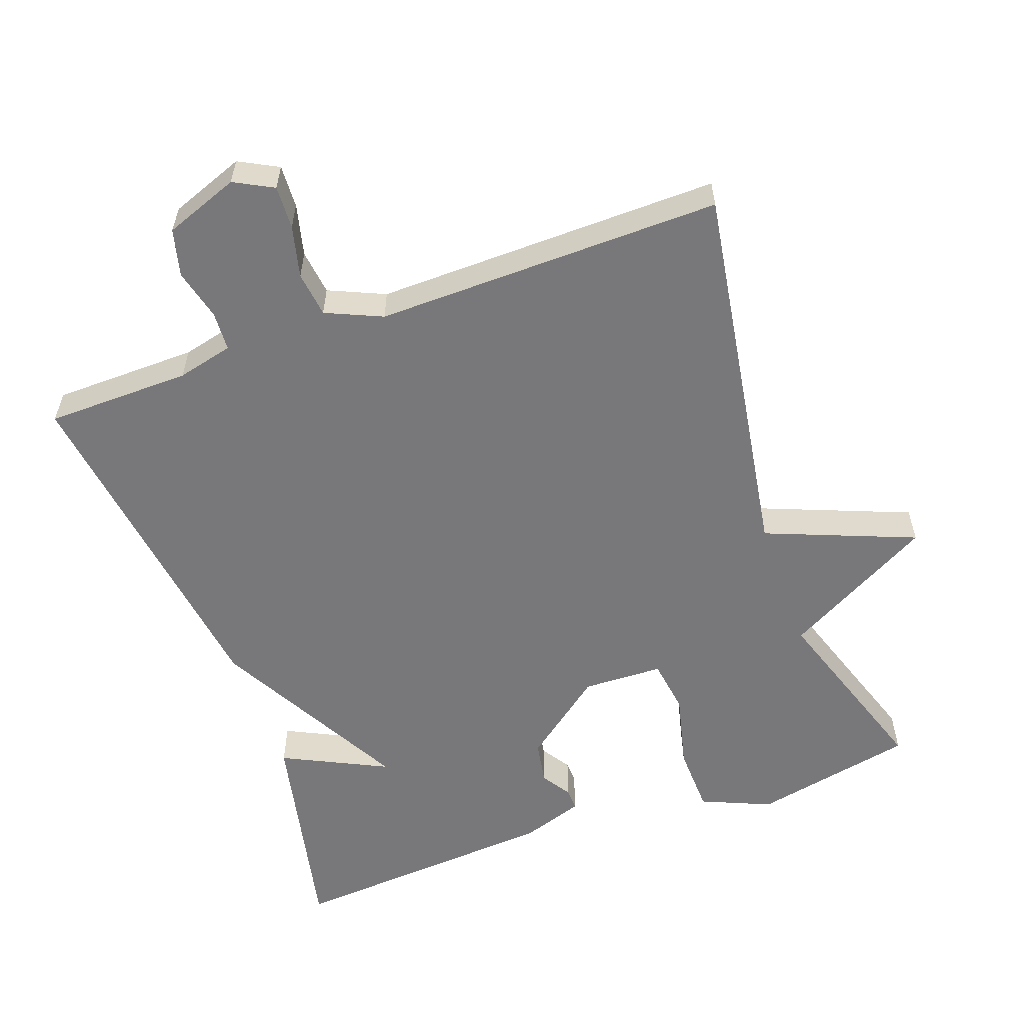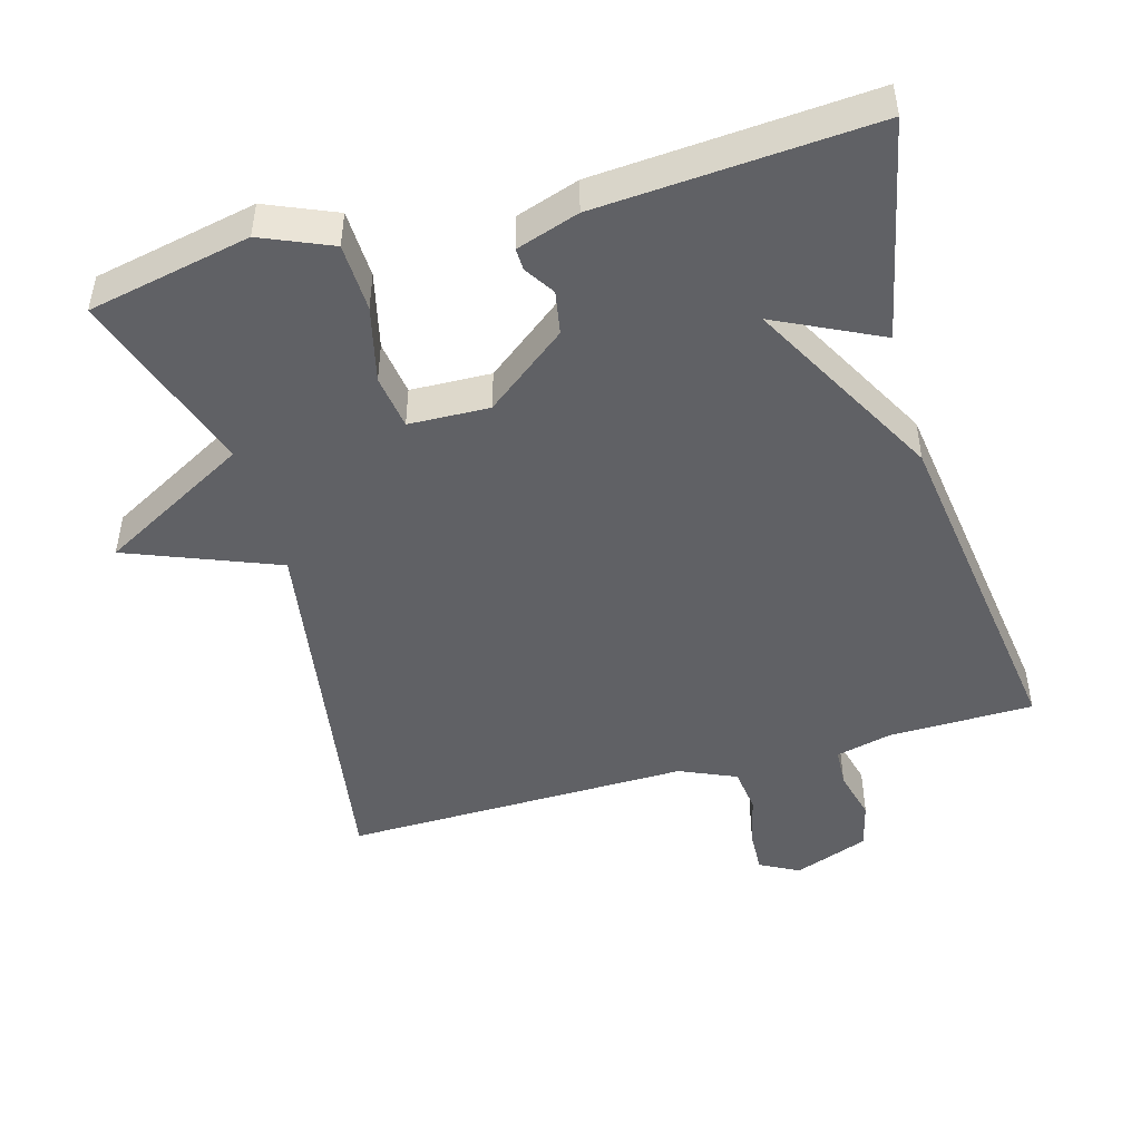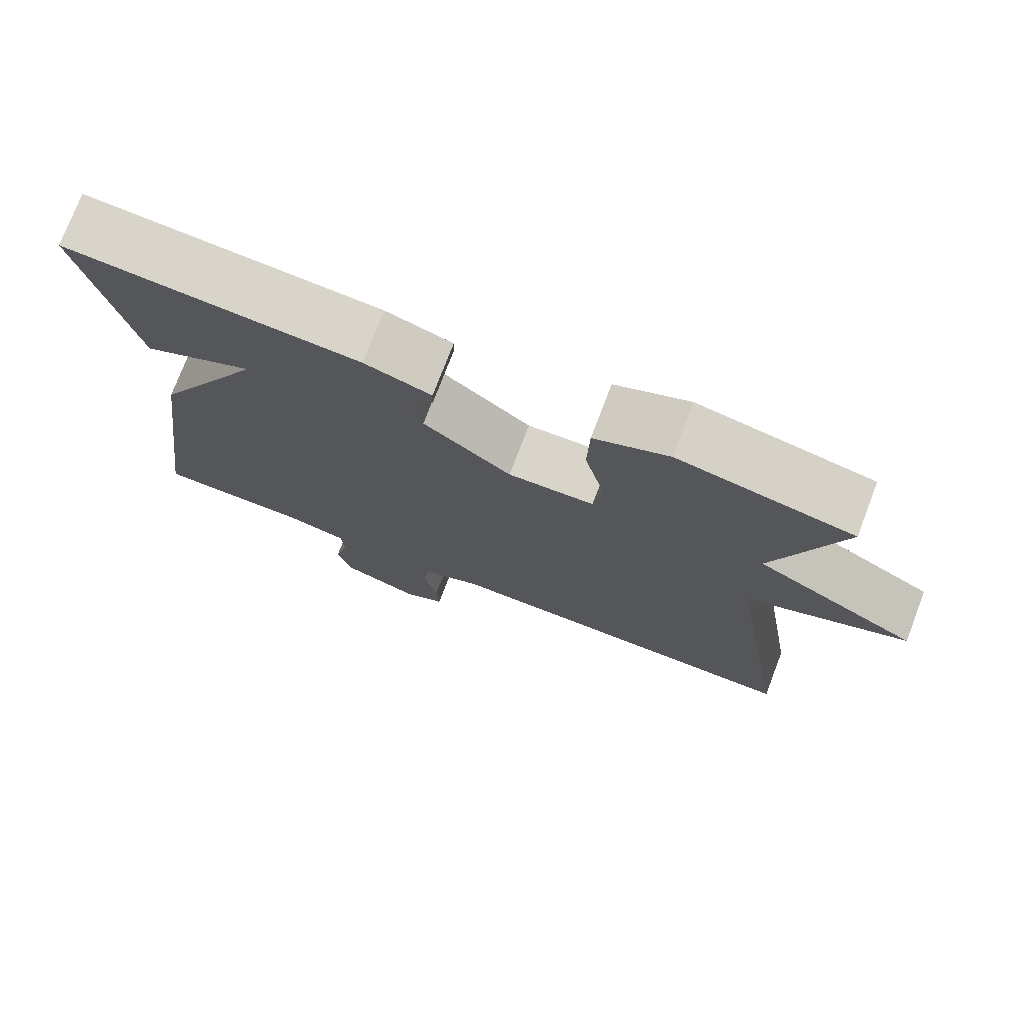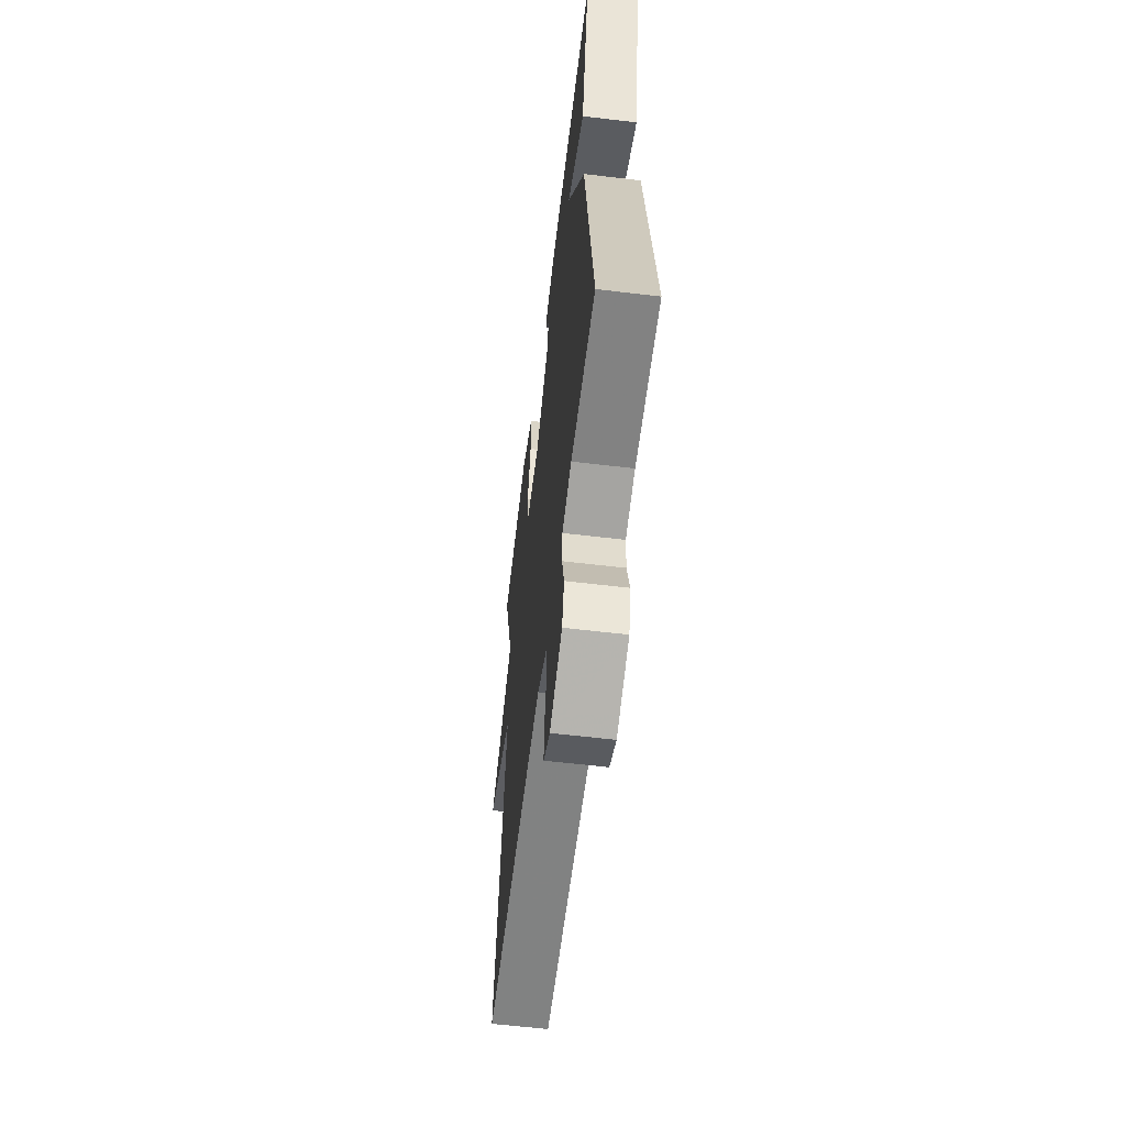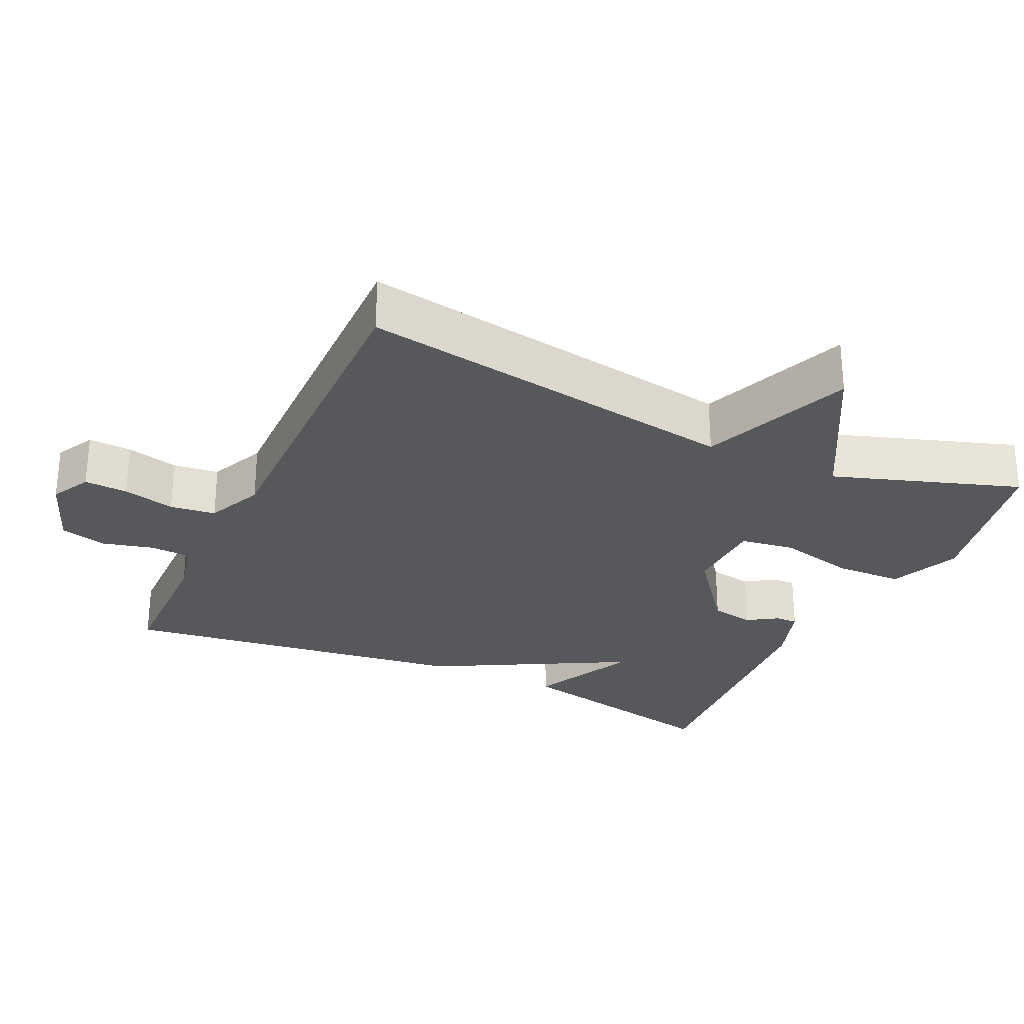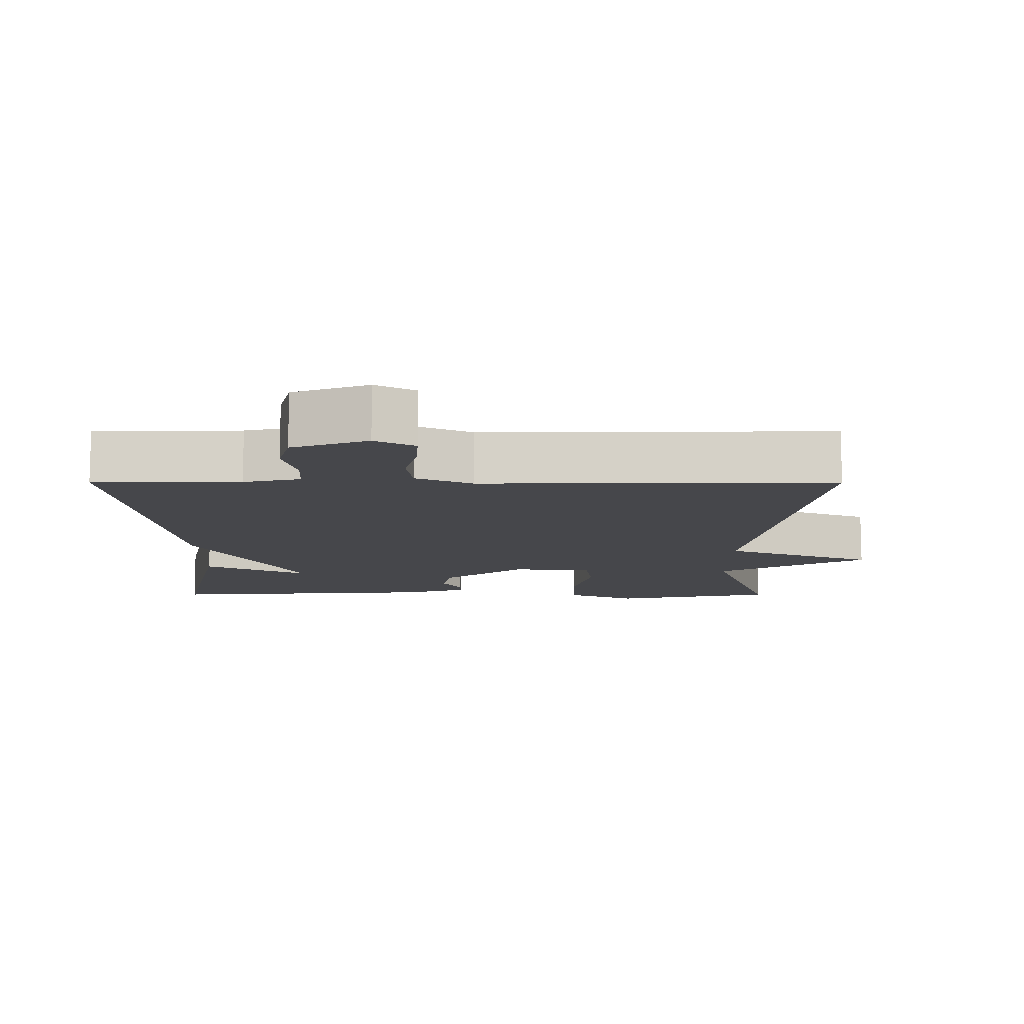
<metadata>
{"format":"obj","ext":"obj","renderer":"f3d","projection":"perspective","resolution":1024,"background":"white","views":[{"elev":-57.5,"azim":-160.2,"up":"+Y"},{"elev":-47.5,"azim":15.9,"up":"+Y"},{"elev":75.2,"azim":-159.1,"up":"+Z"},{"elev":-59.8,"azim":83.0,"up":"+Z"},{"elev":-28.2,"azim":-115.0,"up":"+Y"},{"elev":-10.7,"azim":179.9,"up":"+Y"}]}
</metadata>
<code>
v -0.5 0.07 -0.5
v -0.413 0.07 0.039
v -0.624 0.07 0.123
v -0.413 0.07 0.239
v -0.5 0.07 0.5
v -0.271 0.07 0.547
v -0.173 0.07 0.505
v -0.17 0.07 0.409
v -0.196 0.07 0.302
v -0.185 0.07 0.225
v -0.072 0.07 0.221
v 0.043 0.07 0.31
v 0.054 0.07 0.371
v 0.027 0.07 0.413
v 0.026 0.07 0.444
v 0.114 0.07 0.473
v 0.5 0.07 0.5
v 0.433 0.07 0.191
v 0.286 0.07 0.263
v 0.433 0.07 -0.009
v 0.5 0.07 -0.5
v 0.296 0.07 -0.503
v 0.217 0.07 -0.522
v 0.214 0.07 -0.578
v 0.232 0.07 -0.65
v 0.215 0.07 -0.716
v 0.11 0.07 -0.755
v 0.055 0.07 -0.726
v 0.058 0.07 -0.665
v 0.076 0.07 -0.592
v 0.068 0.07 -0.528
v -0.011 0.07 -0.493
v -0.5 0 -0.5
v -0.413 0 0.039
v -0.624 0 0.123
v -0.413 0 0.239
v -0.5 0 0.5
v -0.271 0 0.547
v -0.173 0 0.505
v -0.17 0 0.409
v -0.196 0 0.302
v -0.185 0 0.225
v -0.072 0 0.221
v 0.043 0 0.31
v 0.054 0 0.371
v 0.027 0 0.413
v 0.026 0 0.444
v 0.114 0 0.473
v 0.5 0 0.5
v 0.433 0 0.191
v 0.286 0 0.263
v 0.433 0 -0.009
v 0.5 0 -0.5
v 0.296 0 -0.503
v 0.217 0 -0.522
v 0.214 0 -0.578
v 0.232 0 -0.65
v 0.215 0 -0.716
v 0.11 0 -0.755
v 0.055 0 -0.726
v 0.058 0 -0.665
v 0.076 0 -0.592
v 0.068 0 -0.528
v -0.011 0 -0.493
f 28 29 30
f 27 28 30
f 26 27 30
f 25 26 30
f 24 25 30
f 23 24 30 31
f 22 23 31 32
f 21 22 32
f 20 21 32
f 19 20 32
f 17 18 19
f 16 17 19
f 15 16 19
f 14 15 19
f 13 14 19
f 12 13 19 32
f 7 8 9
f 6 7 9
f 5 6 9
f 4 5 9
f 4 9 10
f 3 4 10
f 2 3 10
f 1 2 10 11
f 1 11 12 32
f 62 61 60
f 62 60 59
f 62 59 58
f 62 58 57
f 62 57 56
f 63 62 56 55
f 64 63 55 54
f 64 54 53
f 64 53 52
f 64 52 51
f 51 50 49
f 51 49 48
f 51 48 47
f 51 47 46
f 51 46 45
f 64 51 45 44
f 41 40 39
f 41 39 38
f 41 38 37
f 41 37 36
f 42 41 36
f 42 36 35
f 42 35 34
f 43 42 34 33
f 64 44 43 33
f 1 33 34 2
f 2 34 35 3
f 3 35 36 4
f 4 36 37 5
f 5 37 38 6
f 6 38 39 7
f 7 39 40 8
f 8 40 41 9
f 9 41 42 10
f 10 42 43 11
f 11 43 44 12
f 12 44 45 13
f 13 45 46 14
f 14 46 47 15
f 15 47 48 16
f 16 48 49 17
f 17 49 50 18
f 18 50 51 19
f 19 51 52 20
f 20 52 53 21
f 21 53 54 22
f 22 54 55 23
f 23 55 56 24
f 24 56 57 25
f 25 57 58 26
f 26 58 59 27
f 27 59 60 28
f 28 60 61 29
f 29 61 62 30
f 30 62 63 31
f 31 63 64 32
f 32 64 33 1

</code>
